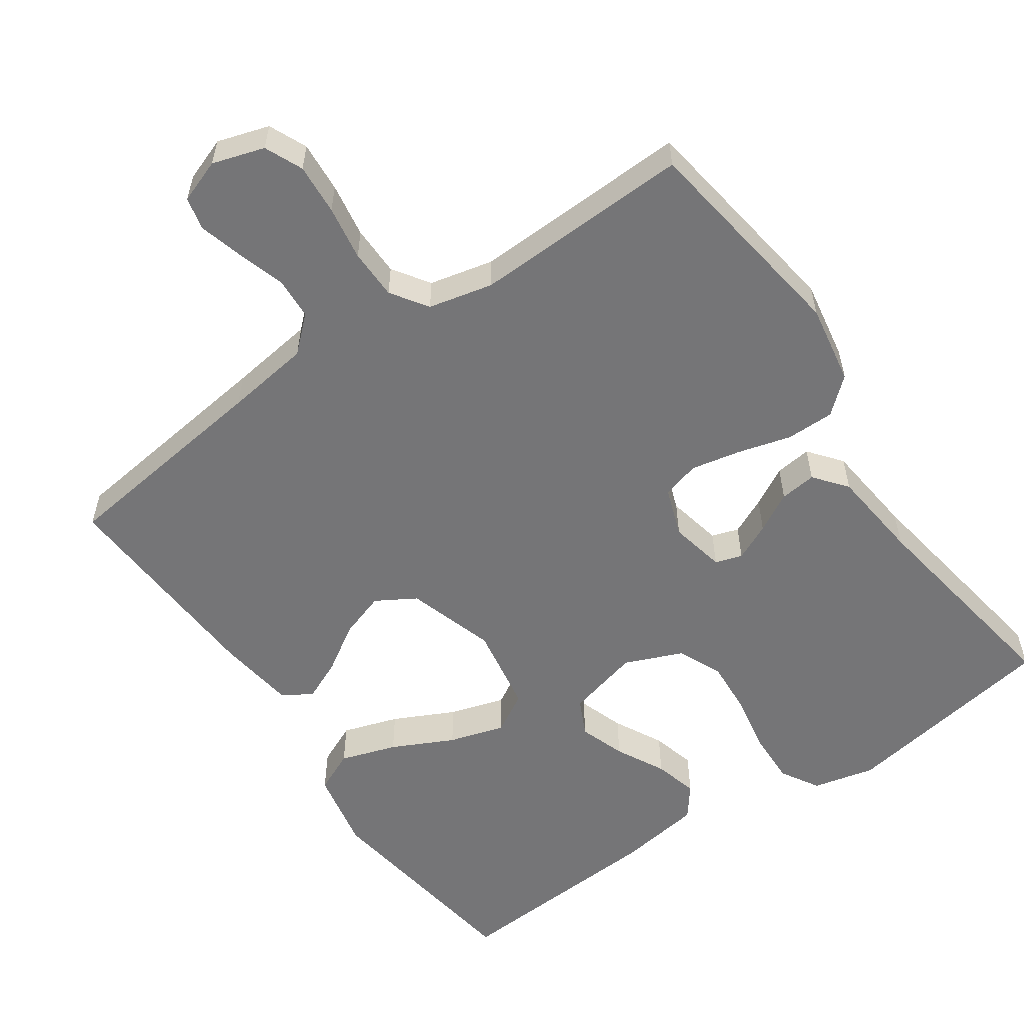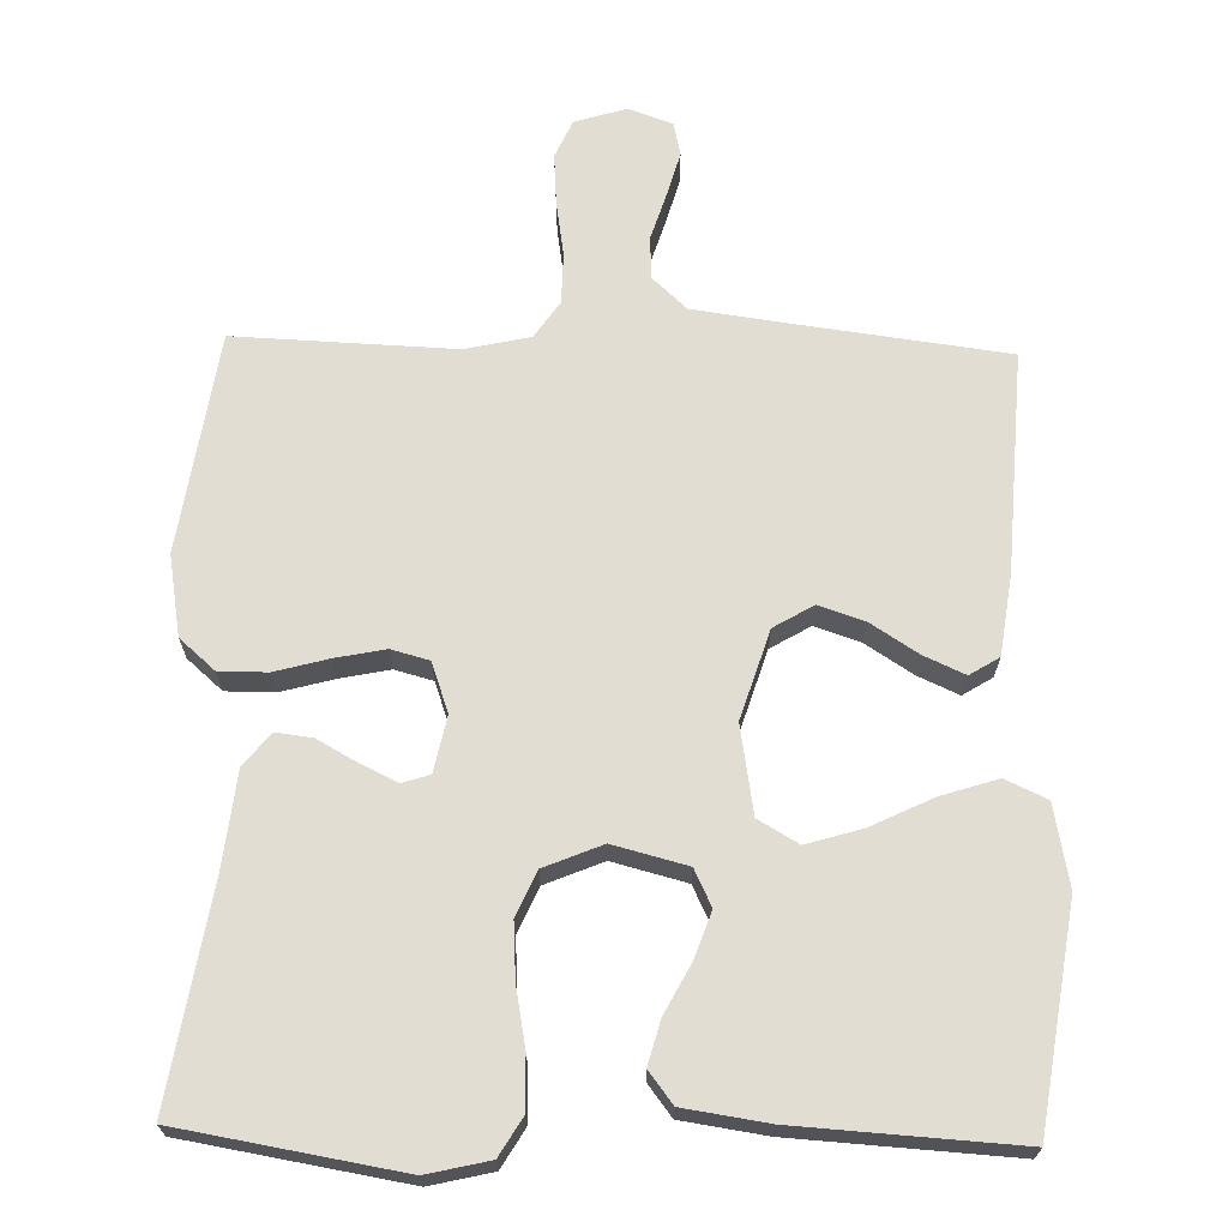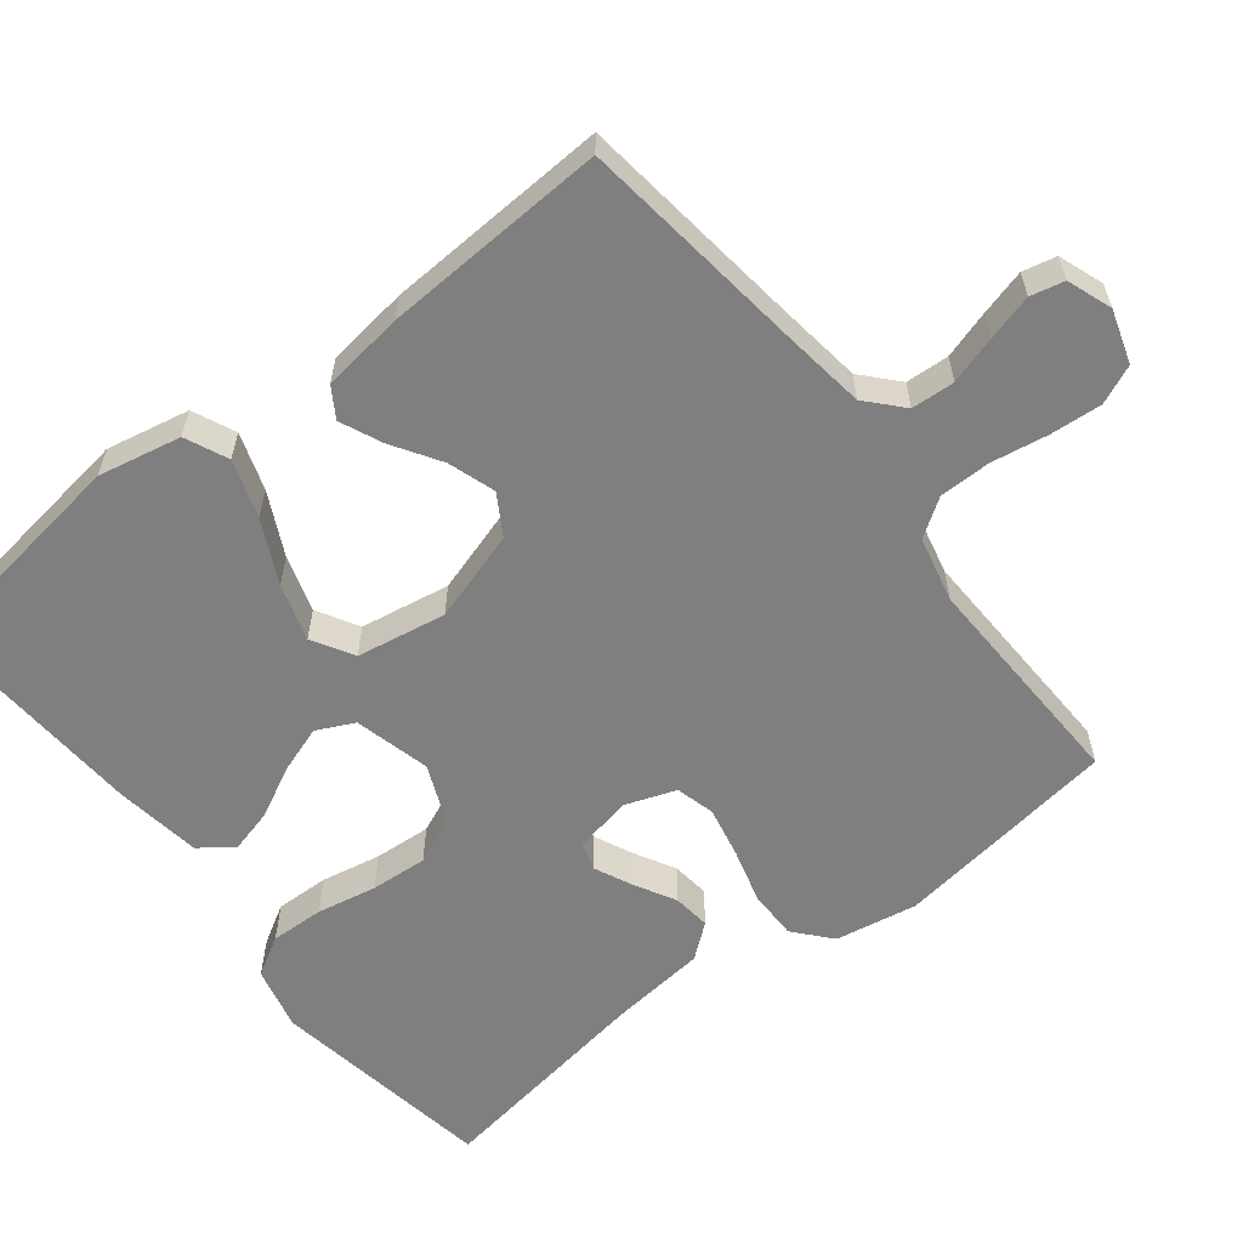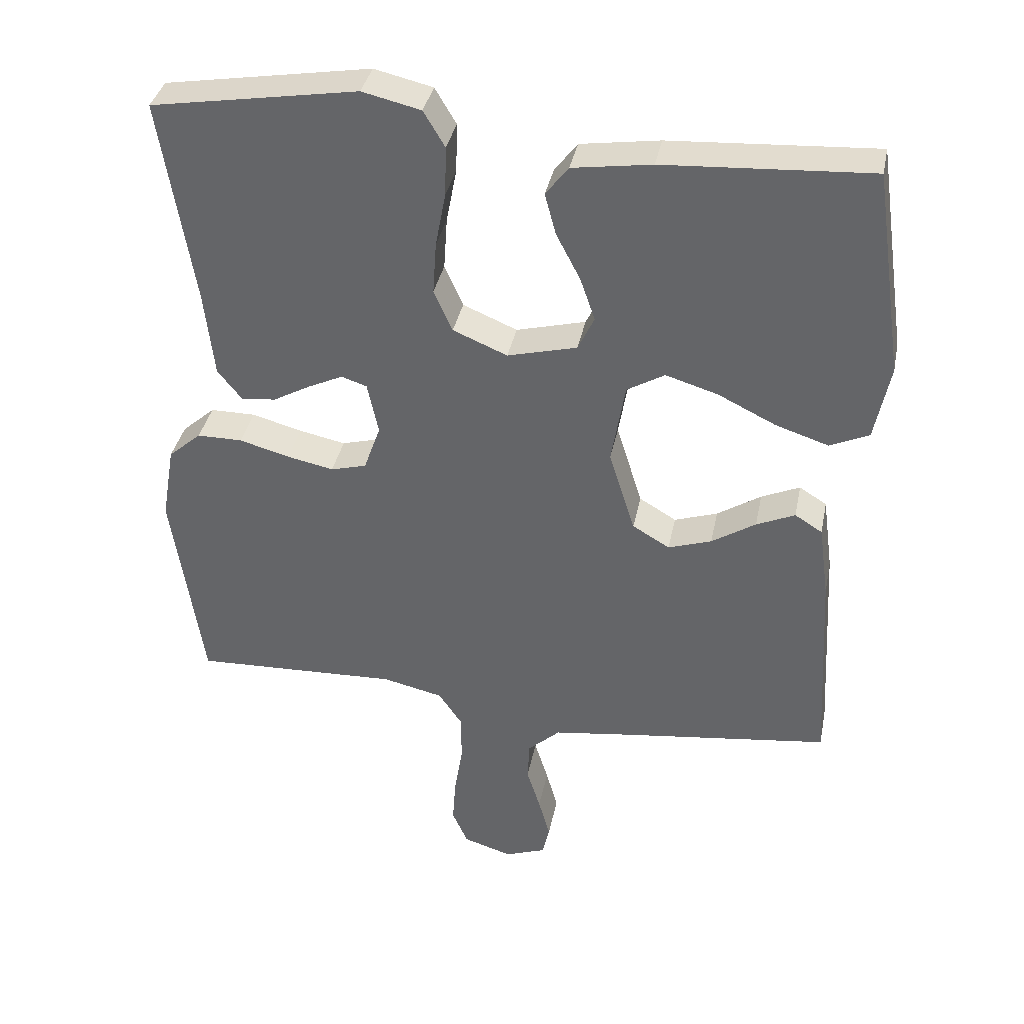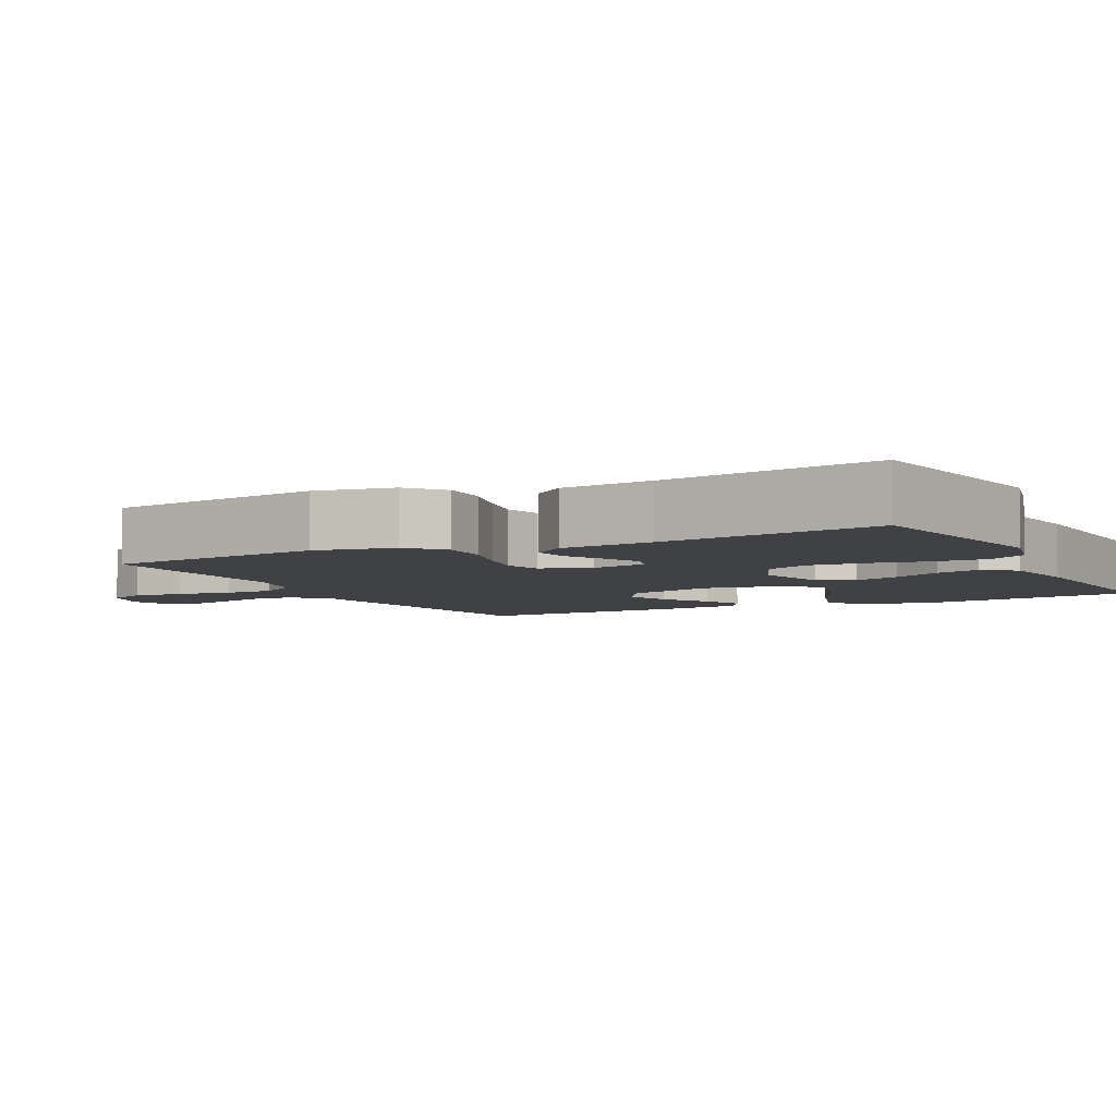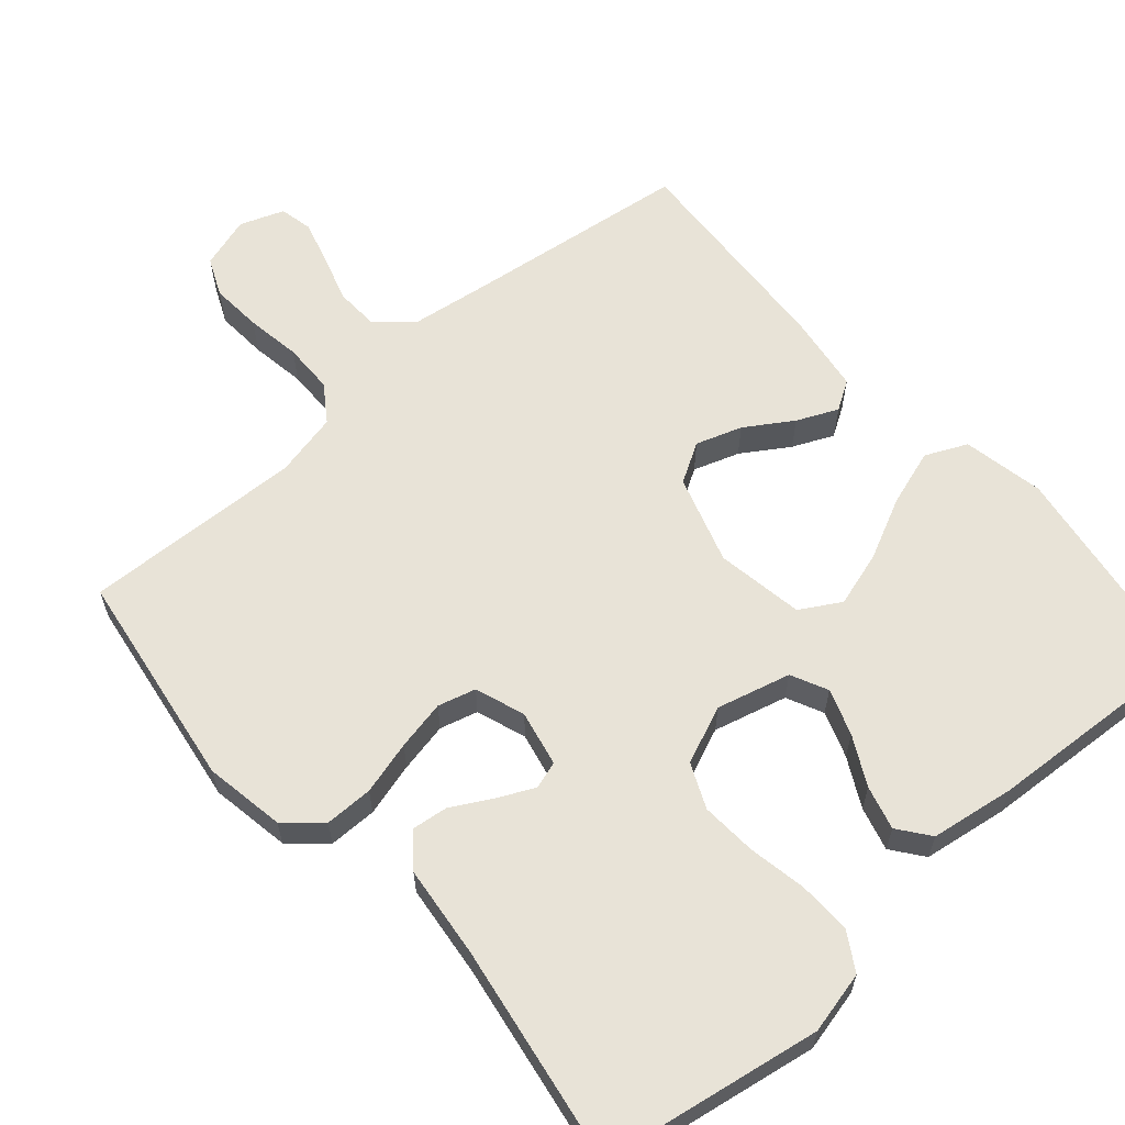
<metadata>
{"format":"obj","ext":"obj","renderer":"f3d","projection":"perspective","resolution":1024,"background":"white","views":[{"elev":-56.6,"azim":-145.4,"up":"+Y"},{"elev":68.1,"azim":1.5,"up":"+Y"},{"elev":-59.7,"azim":127.8,"up":"+Y"},{"elev":36.8,"azim":11.3,"up":"+Z"},{"elev":-5.4,"azim":-63.3,"up":"+Y"},{"elev":61.9,"azim":-41.0,"up":"+Y"}]}
</metadata>
<code>
v -0.5 0.07 -0.5
v -0.544 0.07 -0.2
v -0.525 0.07 -0.09
v -0.477 0.07 -0.048
v -0.411 0.07 -0.048
v -0.338 0.07 -0.068
v -0.27 0.07 -0.082
v -0.218 0.07 -0.068
v -0.194 0.07 0
v -0.21 0.07 0.076
v -0.247 0.07 0.088
v -0.298 0.07 0.064
v -0.352 0.07 0.034
v -0.402 0.07 0.028
v -0.438 0.07 0.073
v -0.452 0.07 0.2
v -0.5 0.07 0.5
v -0.2 0.07 0.55
v -0.115 0.07 0.53
v -0.084 0.07 0.478
v -0.086 0.07 0.406
v -0.101 0.07 0.326
v -0.106 0.07 0.25
v -0.079 0.07 0.189
v 0 0.07 0.156
v 0.101 0.07 0.182
v 0.125 0.07 0.232
v 0.103 0.07 0.295
v 0.068 0.07 0.362
v 0.052 0.07 0.422
v 0.085 0.07 0.465
v 0.2 0.07 0.482
v 0.5 0.07 0.5
v 0.544 0.07 0.2
v 0.522 0.07 0.089
v 0.465 0.07 0.063
v 0.388 0.07 0.088
v 0.304 0.07 0.129
v 0.228 0.07 0.152
v 0.173 0.07 0.12
v 0.153 0.07 0
v 0.191 0.07 -0.121
v 0.245 0.07 -0.153
v 0.308 0.07 -0.132
v 0.372 0.07 -0.091
v 0.428 0.07 -0.066
v 0.468 0.07 -0.091
v 0.483 0.07 -0.2
v 0.5 0.07 -0.5
v 0.2 0.07 -0.538
v 0.083 0.07 -0.554
v 0.036 0.07 -0.597
v 0.033 0.07 -0.655
v 0.053 0.07 -0.719
v 0.07 0.07 -0.78
v 0.06 0.07 -0.825
v 0 0.07 -0.847
v -0.071 0.07 -0.825
v -0.094 0.07 -0.773
v -0.089 0.07 -0.703
v -0.077 0.07 -0.628
v -0.078 0.07 -0.559
v -0.112 0.07 -0.509
v -0.2 0.07 -0.489
v -0.5 0 -0.5
v -0.544 0 -0.2
v -0.525 0 -0.09
v -0.477 0 -0.048
v -0.411 0 -0.048
v -0.338 0 -0.068
v -0.27 0 -0.082
v -0.218 0 -0.068
v -0.194 0 0
v -0.21 0 0.076
v -0.247 0 0.088
v -0.298 0 0.064
v -0.352 0 0.034
v -0.402 0 0.028
v -0.438 0 0.073
v -0.452 0 0.2
v -0.5 0 0.5
v -0.2 0 0.55
v -0.115 0 0.53
v -0.084 0 0.478
v -0.086 0 0.406
v -0.101 0 0.326
v -0.106 0 0.25
v -0.079 0 0.189
v 0 0 0.156
v 0.101 0 0.182
v 0.125 0 0.232
v 0.103 0 0.295
v 0.068 0 0.362
v 0.052 0 0.422
v 0.085 0 0.465
v 0.2 0 0.482
v 0.5 0 0.5
v 0.544 0 0.2
v 0.522 0 0.089
v 0.465 0 0.063
v 0.388 0 0.088
v 0.304 0 0.129
v 0.228 0 0.152
v 0.173 0 0.12
v 0.153 0 0
v 0.191 0 -0.121
v 0.245 0 -0.153
v 0.308 0 -0.132
v 0.372 0 -0.091
v 0.428 0 -0.066
v 0.468 0 -0.091
v 0.483 0 -0.2
v 0.5 0 -0.5
v 0.2 0 -0.538
v 0.083 0 -0.554
v 0.036 0 -0.597
v 0.033 0 -0.655
v 0.053 0 -0.719
v 0.07 0 -0.78
v 0.06 0 -0.825
v 0 0 -0.847
v -0.071 0 -0.825
v -0.094 0 -0.773
v -0.089 0 -0.703
v -0.077 0 -0.628
v -0.078 0 -0.559
v -0.112 0 -0.509
v -0.2 0 -0.489
f 58 59 60 61
f 58 61 62
f 57 58 62
f 56 57 62
f 53 54 55 56
f 53 56 62
f 52 53 62 63
f 47 48 49 50
f 47 50 51
f 44 45 46 47
f 43 44 47 51
f 42 43 51 52
f 35 36 37 38
f 35 38 39
f 34 35 39
f 33 34 39
f 32 33 39 40
f 28 29 30 31
f 27 28 31 32
f 19 20 21 22
f 19 22 23
f 16 17 18 19
f 16 19 23
f 15 16 23 24
f 12 13 14 15
f 11 12 15 24
f 3 4 5 6
f 3 6 7
f 64 1 2 3
f 63 64 3 7
f 41 42 52 63
f 27 32 40 41
f 26 27 41 63
f 25 26 63
f 10 11 24 25
f 9 10 25
f 8 9 25 63
f 7 8 63
f 125 124 123 122
f 126 125 122
f 126 122 121
f 126 121 120
f 120 119 118 117
f 126 120 117
f 127 126 117 116
f 114 113 112 111
f 115 114 111
f 111 110 109 108
f 115 111 108 107
f 116 115 107 106
f 102 101 100 99
f 103 102 99
f 103 99 98
f 103 98 97
f 104 103 97 96
f 95 94 93 92
f 96 95 92 91
f 86 85 84 83
f 87 86 83
f 83 82 81 80
f 87 83 80
f 88 87 80 79
f 79 78 77 76
f 88 79 76 75
f 70 69 68 67
f 71 70 67
f 67 66 65 128
f 71 67 128 127
f 127 116 106 105
f 105 104 96 91
f 127 105 91 90
f 127 90 89
f 89 88 75 74
f 89 74 73
f 127 89 73 72
f 127 72 71
f 1 65 66 2
f 2 66 67 3
f 3 67 68 4
f 4 68 69 5
f 5 69 70 6
f 6 70 71 7
f 7 71 72 8
f 8 72 73 9
f 9 73 74 10
f 10 74 75 11
f 11 75 76 12
f 12 76 77 13
f 13 77 78 14
f 14 78 79 15
f 15 79 80 16
f 16 80 81 17
f 17 81 82 18
f 18 82 83 19
f 19 83 84 20
f 20 84 85 21
f 21 85 86 22
f 22 86 87 23
f 23 87 88 24
f 24 88 89 25
f 25 89 90 26
f 26 90 91 27
f 27 91 92 28
f 28 92 93 29
f 29 93 94 30
f 30 94 95 31
f 31 95 96 32
f 32 96 97 33
f 33 97 98 34
f 34 98 99 35
f 35 99 100 36
f 36 100 101 37
f 37 101 102 38
f 38 102 103 39
f 39 103 104 40
f 40 104 105 41
f 41 105 106 42
f 42 106 107 43
f 43 107 108 44
f 44 108 109 45
f 45 109 110 46
f 46 110 111 47
f 47 111 112 48
f 48 112 113 49
f 49 113 114 50
f 50 114 115 51
f 51 115 116 52
f 52 116 117 53
f 53 117 118 54
f 54 118 119 55
f 55 119 120 56
f 56 120 121 57
f 57 121 122 58
f 58 122 123 59
f 59 123 124 60
f 60 124 125 61
f 61 125 126 62
f 62 126 127 63
f 63 127 128 64
f 64 128 65 1

</code>
